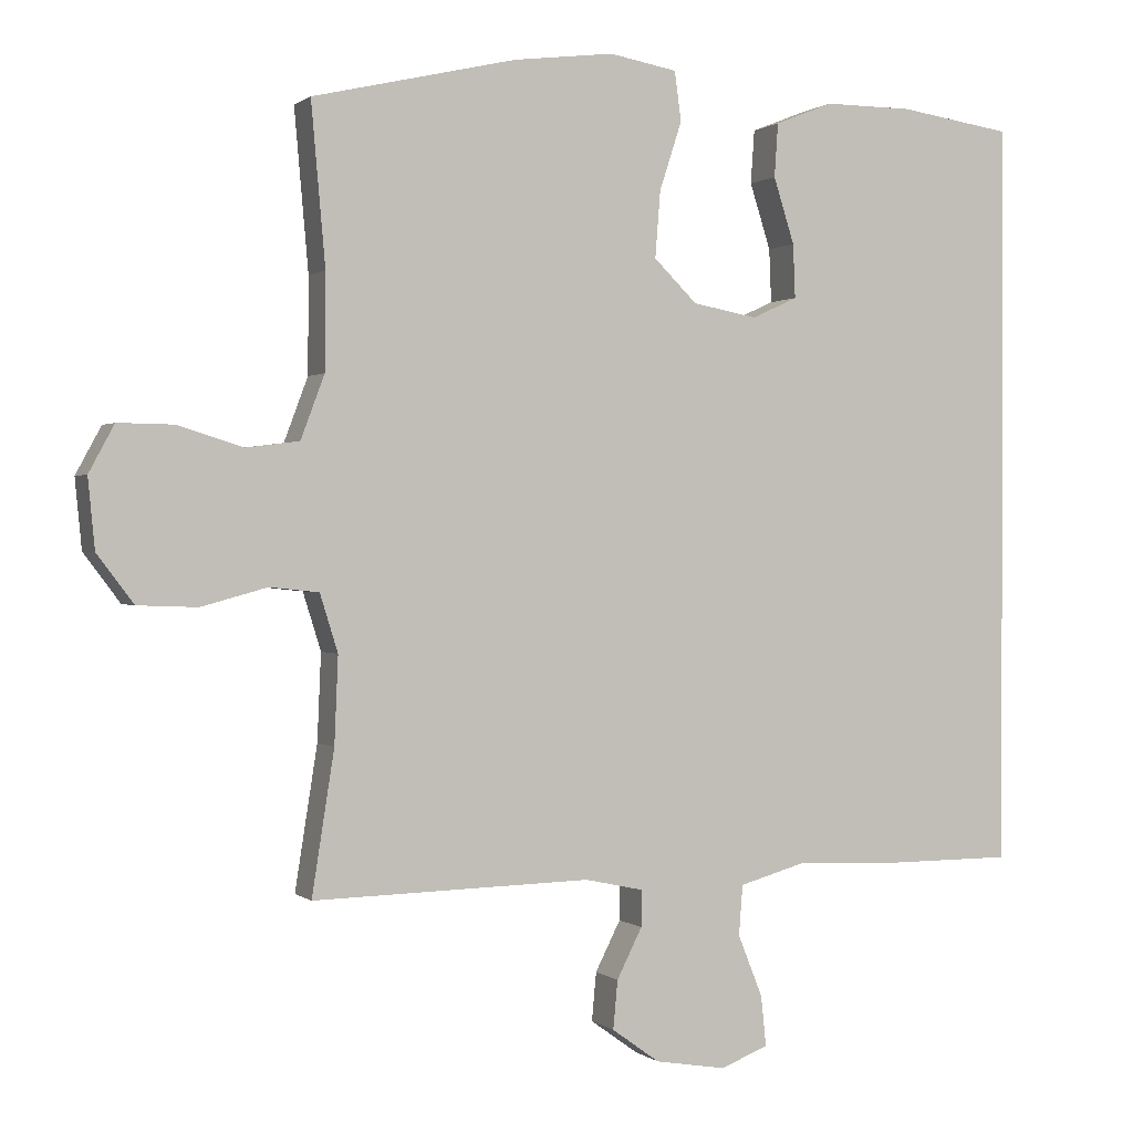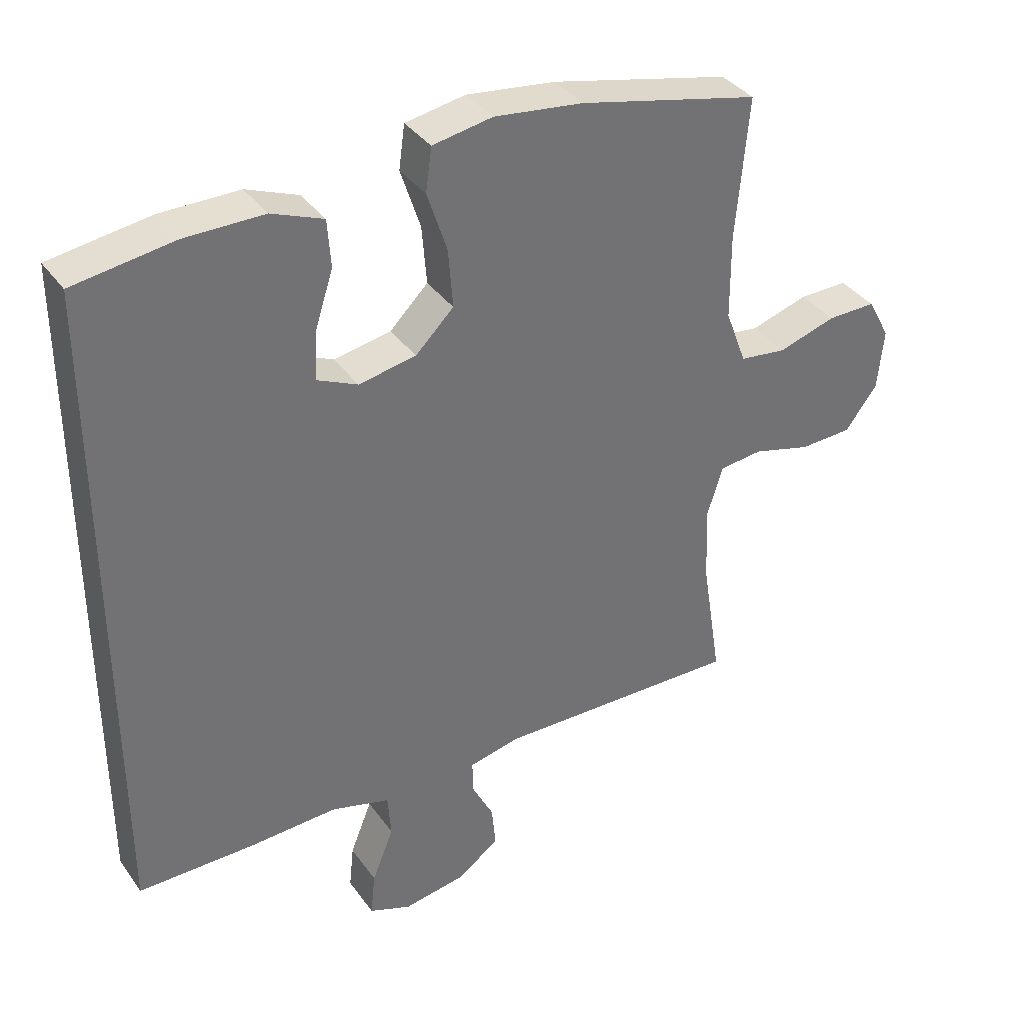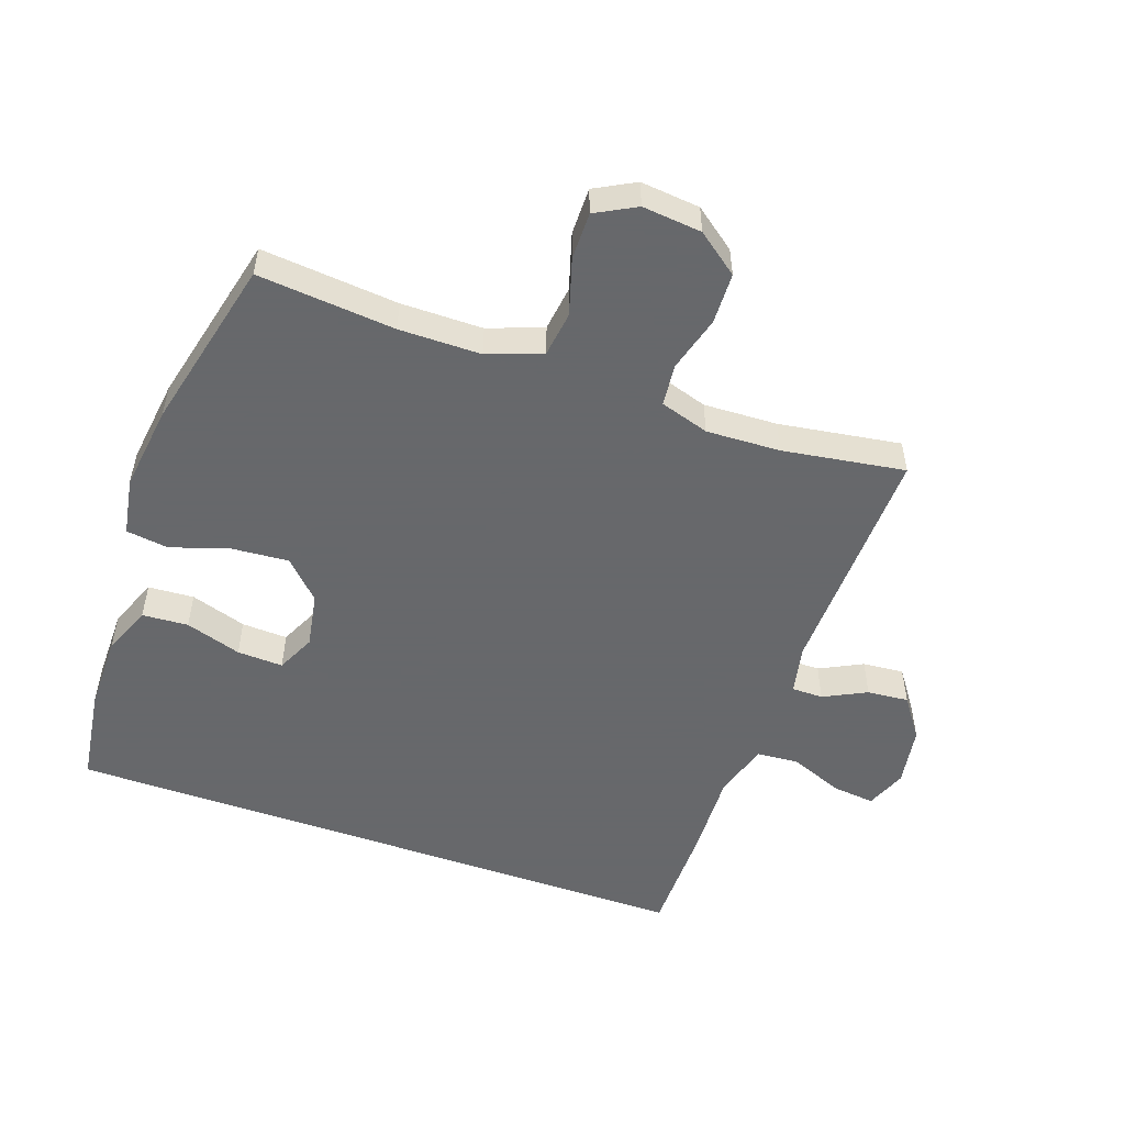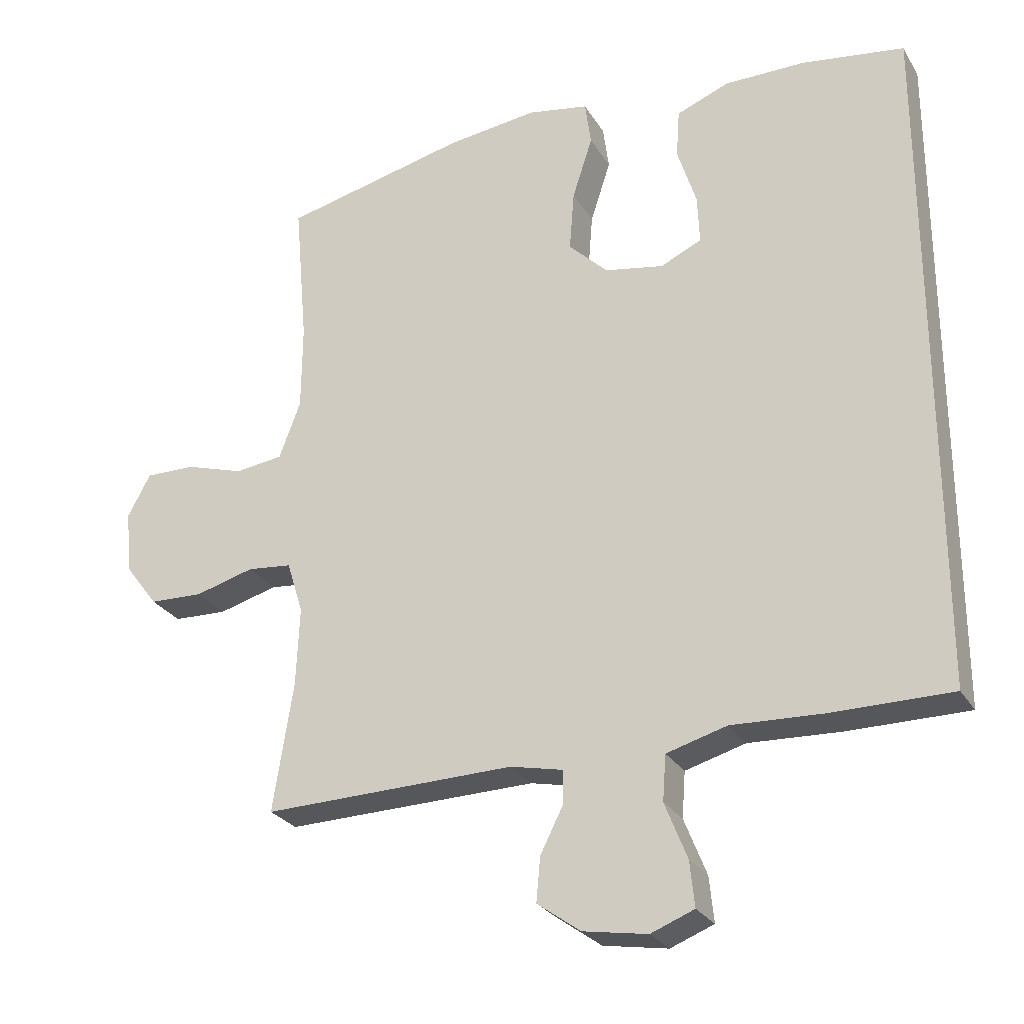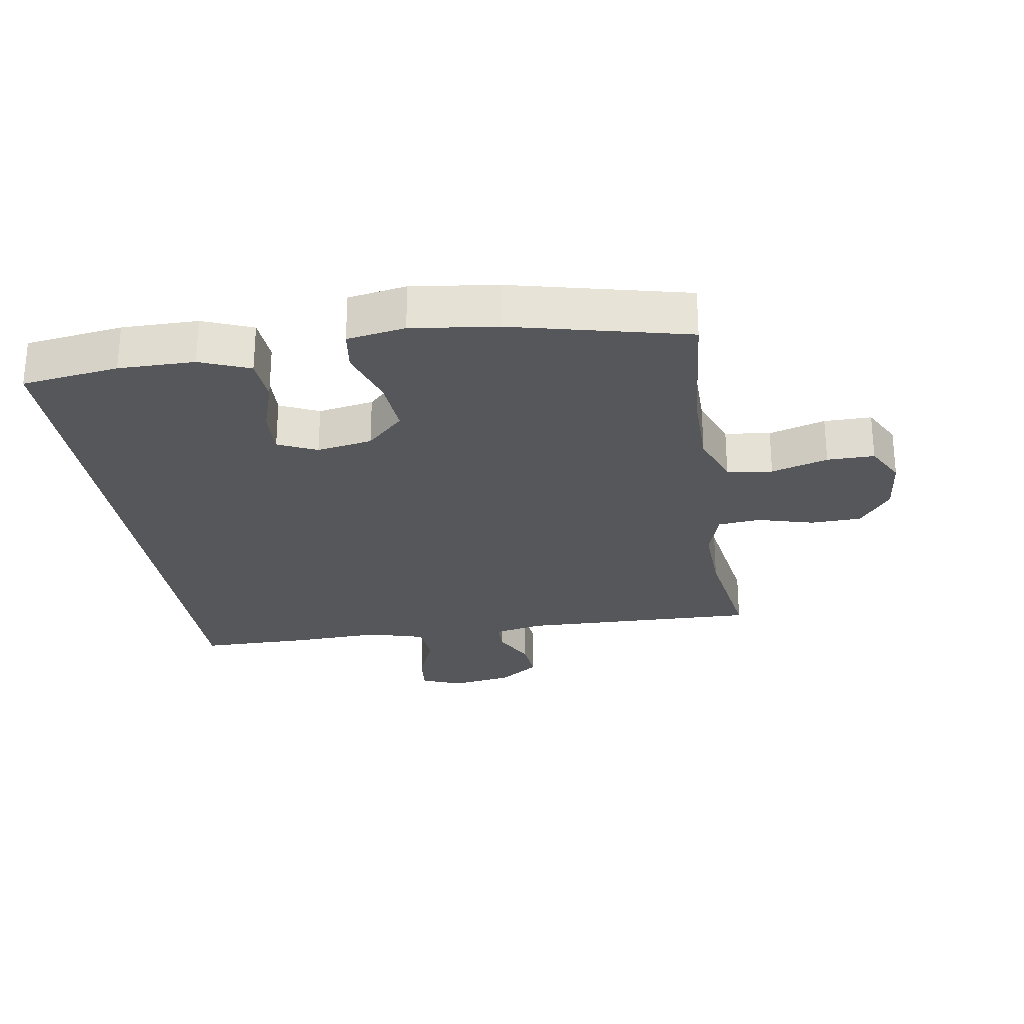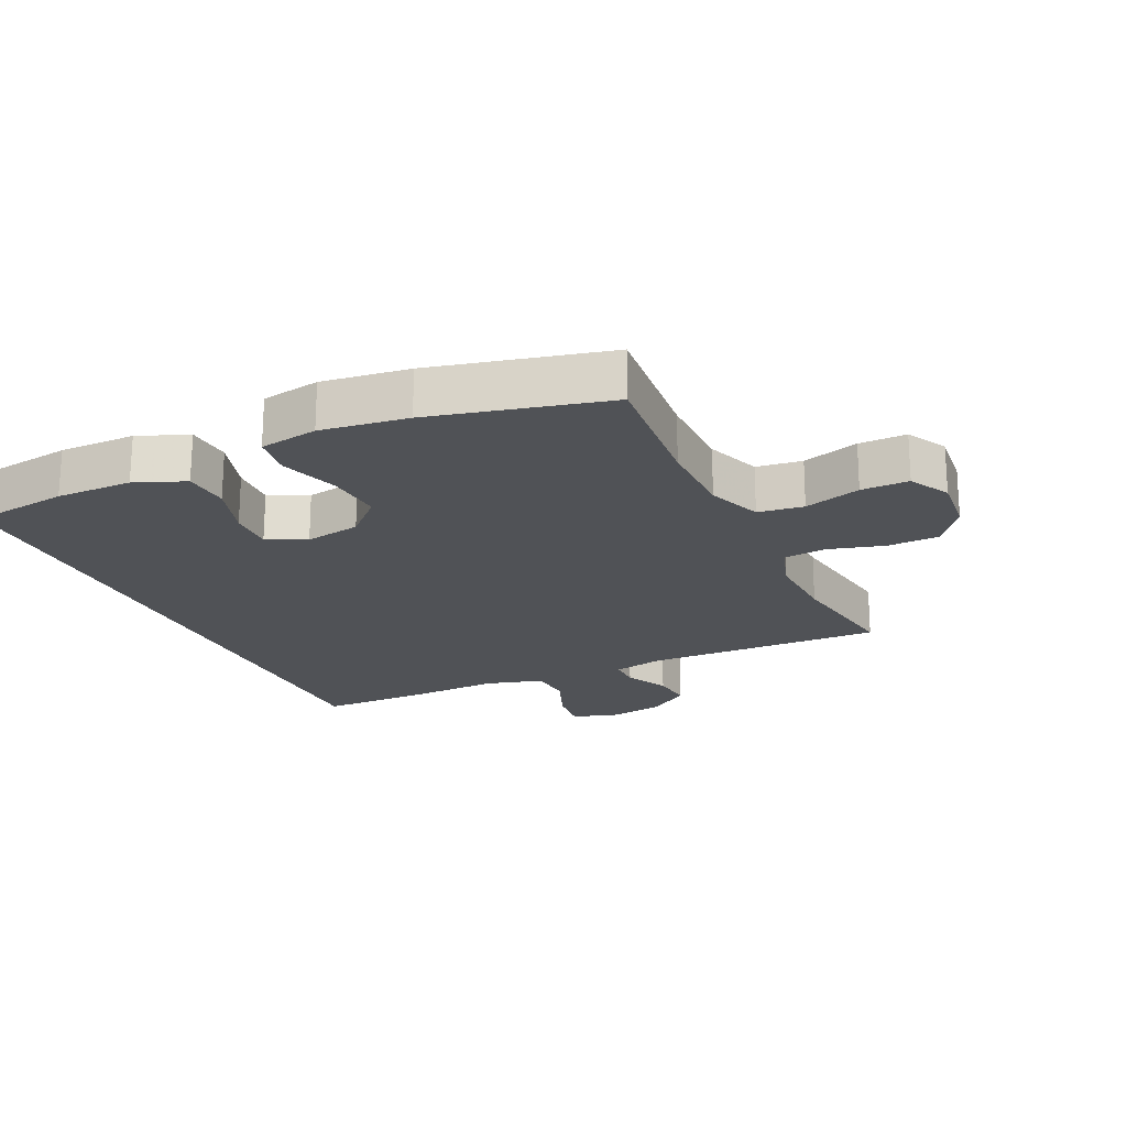
<metadata>
{"format":"obj","ext":"obj","renderer":"f3d","projection":"perspective","resolution":1024,"background":"white","views":[{"elev":0.6,"azim":157.1,"up":"+Z"},{"elev":36.8,"azim":-31.1,"up":"+Z"},{"elev":-52.3,"azim":70.4,"up":"+Y"},{"elev":-26.8,"azim":-155.1,"up":"+Z"},{"elev":-26.6,"azim":8.8,"up":"+Y"},{"elev":-20.6,"azim":24.8,"up":"+Y"}]}
</metadata>
<code>
v 0.5 0.07 -0.5
v 0.127 0.07 -0.492
v 0.049 0.07 -0.509
v 0.049 0.07 -0.558
v 0.083 0.07 -0.625
v 0.089 0.07 -0.69
v 0.025 0.07 -0.736
v -0.07 0.07 -0.752
v -0.134 0.07 -0.727
v -0.127 0.07 -0.66
v -0.094 0.07 -0.577
v -0.099 0.07 -0.51
v -0.188 0.07 -0.485
v -0.323 0.07 -0.491
v -0.5 0.07 -0.491
v -0.5 0.07 0.514
v -0.348 0.07 0.536
v -0.229 0.07 0.536
v -0.151 0.07 0.505
v -0.146 0.07 0.433
v -0.174 0.07 0.345
v -0.177 0.07 0.273
v -0.116 0.07 0.245
v -0.029 0.07 0.261
v 0.029 0.07 0.318
v 0.022 0.07 0.407
v -0.008 0.07 0.499
v 0.001 0.07 0.565
v 0.092 0.07 0.581
v 0.227 0.07 0.564
v 0.5 0.07 0.5
v 0.481 0.07 0.285
v 0.482 0.07 0.157
v 0.514 0.07 0.072
v 0.585 0.07 0.063
v 0.673 0.07 0.09
v 0.747 0.07 0.091
v 0.781 0.07 0.028
v 0.772 0.07 -0.065
v 0.723 0.07 -0.13
v 0.643 0.07 -0.133
v 0.555 0.07 -0.109
v 0.489 0.07 -0.116
v 0.465 0.07 -0.193
v 0.47 0.07 -0.309
v 0.5 0 -0.5
v 0.127 0 -0.492
v 0.049 0 -0.509
v 0.049 0 -0.558
v 0.083 0 -0.625
v 0.089 0 -0.69
v 0.025 0 -0.736
v -0.07 0 -0.752
v -0.134 0 -0.727
v -0.127 0 -0.66
v -0.094 0 -0.577
v -0.099 0 -0.51
v -0.188 0 -0.485
v -0.323 0 -0.491
v -0.5 0 -0.491
v -0.5 0 0.514
v -0.348 0 0.536
v -0.229 0 0.536
v -0.151 0 0.505
v -0.146 0 0.433
v -0.174 0 0.345
v -0.177 0 0.273
v -0.116 0 0.245
v -0.029 0 0.261
v 0.029 0 0.318
v 0.022 0 0.407
v -0.008 0 0.499
v 0.001 0 0.565
v 0.092 0 0.581
v 0.227 0 0.564
v 0.5 0 0.5
v 0.481 0 0.285
v 0.482 0 0.157
v 0.514 0 0.072
v 0.585 0 0.063
v 0.673 0 0.09
v 0.747 0 0.091
v 0.781 0 0.028
v 0.772 0 -0.065
v 0.723 0 -0.13
v 0.643 0 -0.133
v 0.555 0 -0.109
v 0.489 0 -0.116
v 0.465 0 -0.193
v 0.47 0 -0.309
f 39 40 41 42
f 39 42 43
f 38 39 43
f 35 36 37 38
f 34 35 38 43
f 33 34 43 44
f 29 30 31 32
f 29 32 33 44
f 26 27 28 29
f 25 26 29 44
f 18 19 20 21
f 18 21 22
f 17 18 22
f 16 17 22
f 13 14 15 16
f 12 13 16 22
f 8 9 10 11
f 8 11 12
f 4 5 6 7
f 3 4 7 8
f 45 1 2
f 45 2 3
f 24 25 44 45
f 23 24 45 3
f 12 22 23
f 3 8 12 23
f 87 86 85 84
f 88 87 84
f 88 84 83
f 83 82 81 80
f 88 83 80 79
f 89 88 79 78
f 77 76 75 74
f 89 78 77 74
f 74 73 72 71
f 89 74 71 70
f 66 65 64 63
f 67 66 63
f 67 63 62
f 67 62 61
f 61 60 59 58
f 67 61 58 57
f 56 55 54 53
f 57 56 53
f 52 51 50 49
f 53 52 49 48
f 47 46 90
f 48 47 90
f 90 89 70 69
f 48 90 69 68
f 68 67 57
f 68 57 53 48
f 1 46 47 2
f 2 47 48 3
f 3 48 49 4
f 4 49 50 5
f 5 50 51 6
f 6 51 52 7
f 7 52 53 8
f 8 53 54 9
f 9 54 55 10
f 10 55 56 11
f 11 56 57 12
f 12 57 58 13
f 13 58 59 14
f 14 59 60 15
f 15 60 61 16
f 16 61 62 17
f 17 62 63 18
f 18 63 64 19
f 19 64 65 20
f 20 65 66 21
f 21 66 67 22
f 22 67 68 23
f 23 68 69 24
f 24 69 70 25
f 25 70 71 26
f 26 71 72 27
f 27 72 73 28
f 28 73 74 29
f 29 74 75 30
f 30 75 76 31
f 31 76 77 32
f 32 77 78 33
f 33 78 79 34
f 34 79 80 35
f 35 80 81 36
f 36 81 82 37
f 37 82 83 38
f 38 83 84 39
f 39 84 85 40
f 40 85 86 41
f 41 86 87 42
f 42 87 88 43
f 43 88 89 44
f 44 89 90 45
f 45 90 46 1

</code>
